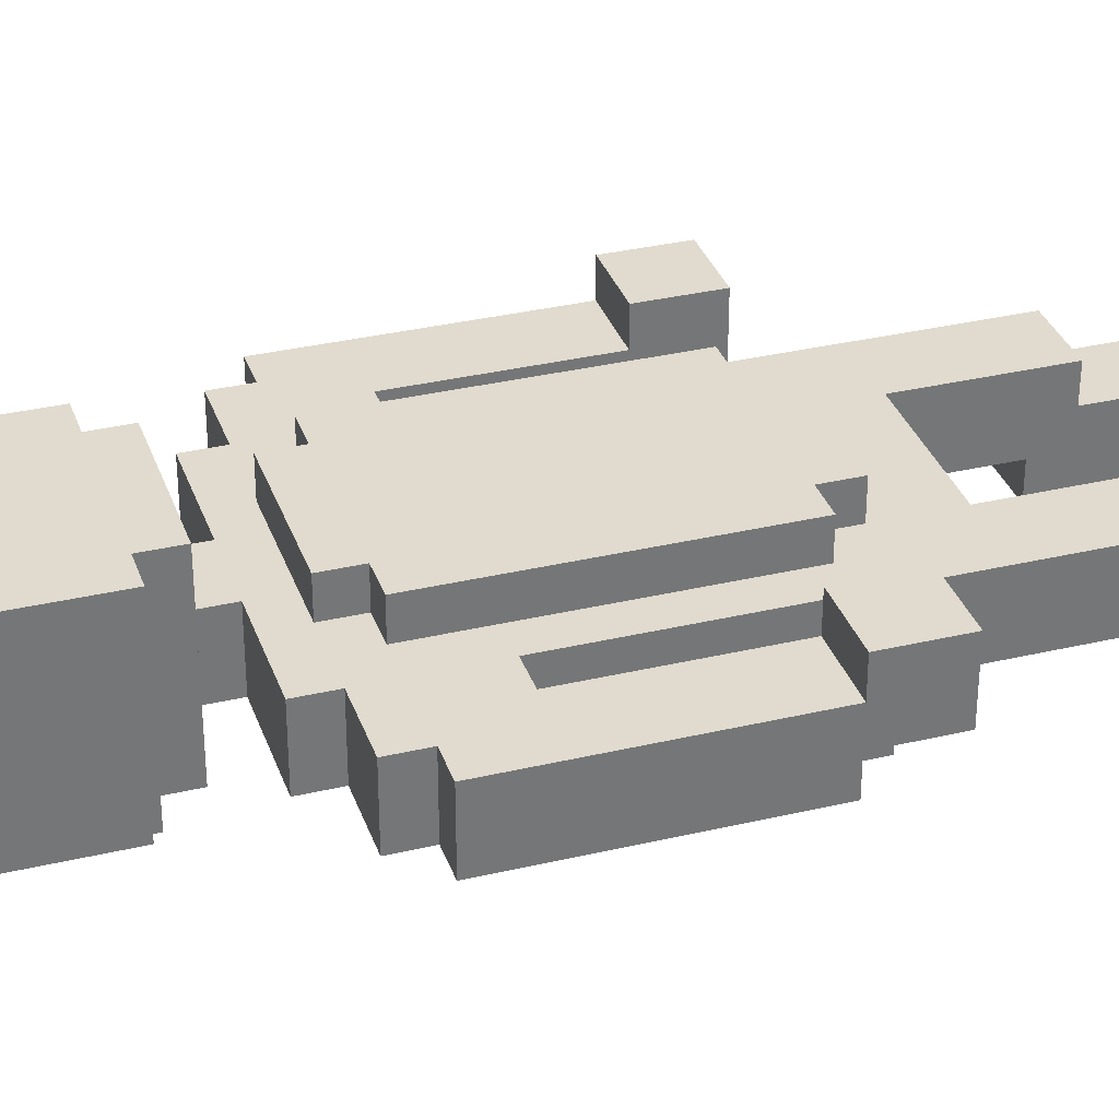
<metadata>
{"format":"obj","ext":"obj","renderer":"f3d","projection":"perspective","resolution":1024,"background":"white","views":[{"elev":33.5,"azim":-107.9,"up":"+Z"}]}
</metadata>
<code>
o
v -0.7 1 0.2
v -0.7 1 0
v -0.7 1.2 0.2
v -0.7 1.2 0.1
v -0.7 1.2 0
v -0.7 1.2 -0.1
v -0.7 1.9 0.1
v -0.7 1.9 -0.1
v -0.6 1.1 0
v -0.6 1.1 -0.1
v -0.6 1.2 0
v -0.6 1.2 -0.1
v -0.6 1.9 0.1
v -0.6 1.9 -0.1
v -0.6 2 0.1
v -0.6 2 -0.1
v -0.4 0 0.3
v -0.4 0 -0.2
v -0.4 0.1 0.3
v -0.4 0.1 0
v -0.4 0.1 -0.2
v -0.4 0.4 0.1
v -0.4 0.4 0
v -0.4 0.5 -0.1
v -0.4 0.5 -0.2
v -0.4 1.1 0.1
v -0.4 1.1 -0.1
v -0.4 1.2 0.1
v -0.4 1.2 -0.1
v -0.4 1.7 0.1
v -0.4 1.7 -0.1
v -0.4 2 0.1
v -0.4 2 -0.1
v -0.4 2.1 0.1
v -0.4 2.1 -0.1
v -0.3 1 -0.1
v -0.3 1 -0.2
v -0.3 1.1 0.2
v -0.3 1.1 0.1
v -0.3 1.1 -0.1
v -0.3 1.1 -0.2
v -0.3 1.2 0.2
v -0.3 1.2 0.1
v -0.3 1.2 -0.1
v -0.3 1.2 -0.2
v -0.3 1.9 0.2
v -0.3 1.9 0.1
v -0.3 1.9 -0.1
v -0.3 1.9 -0.2
v -0.3 2.3 0.3
v -0.3 2.3 -0.2
v -0.3 2.5 0.3
v -0.3 2.5 0.2
v -0.3 2.7 0.3
v -0.3 2.7 0.2
v -0.3 2.8 0.3
v -0.3 2.8 0.2
v -0.3 2.8 -0.1
v -0.3 2.8 -0.2
v -0.3 2.9 0.2
v -0.3 2.9 -0.1
v -0.2 1 0.2
v -0.2 1 0.1
v -0.2 1.1 0.2
v -0.2 1.1 0.1
v -0.2 1.9 0.2
v -0.2 1.9 0.1
v -0.2 1.9 -0.1
v -0.2 1.9 -0.2
v -0.2 2 0.2
v -0.2 2 0.1
v -0.2 2 -0.1
v -0.2 2 -0.2
v -0.2 2.2 0.3
v -0.2 2.2 -0.2
v -0.2 2.3 0.3
v -0.2 2.3 -0.2
v -0.2 2.3 -0.3
v -0.2 2.8 0.3
v -0.2 2.8 0.2
v -0.2 2.8 -0.1
v -0.2 2.8 -0.2
v -0.2 2.8 -0.3
v -0.2 2.9 0.3
v -0.2 2.9 0.2
v -0.2 2.9 -0.1
v -0.2 2.9 -0.2
v -0.2 3 0.2
v -0.2 3 -0.1
v -0.1 2.1 0.1
v -0.1 2.1 -0.1
v -0.1 2.2 0.1
v -0.1 2.2 -0.1
v 0.2 0 0.3
v 0.2 0 -0.2
v 0.2 0.1 0.3
v 0.2 0.1 0
v 0.2 0.1 -0.2
v 0.2 0.4 0.1
v 0.2 0.4 0
v 0.2 0.5 -0.1
v 0.2 0.5 -0.2
v 0.2 0.8 0.1
v 0.2 0.8 -0.1
v 0.5 1 0.2
v 0.5 1 0
v 0.5 1.1 0
v 0.5 1.1 -0.1
v 0.5 1.2 0.2
v 0.5 1.2 0.1
v 0.5 1.7 0.1
v 0.5 1.7 -0.1
v -0.5 1 0.2
v -0.5 1 0
v -0.5 1.1 0
v -0.5 1.1 -0.1
v -0.5 1.2 0.2
v -0.5 1.2 0.1
v -0.5 1.7 0.1
v -0.5 1.7 -0.1
v -0.2 0 0.3
v -0.2 0 -0.2
v -0.2 0.1 0.3
v -0.2 0.1 0
v -0.2 0.1 -0.2
v -0.2 0.4 0.1
v -0.2 0.4 0
v -0.2 0.5 -0.1
v -0.2 0.5 -0.2
v -0.2 0.8 0.1
v -0.2 0.8 -0.1
v 0.1 2.1 0.1
v 0.1 2.1 -0.1
v 0.1 2.2 0.1
v 0.1 2.2 -0.1
v 0.2 1 0.2
v 0.2 1 0.1
v 0.2 1.1 0.2
v 0.2 1.1 0.1
v 0.2 1.9 0.2
v 0.2 1.9 0.1
v 0.2 1.9 -0.1
v 0.2 1.9 -0.2
v 0.2 2 0.2
v 0.2 2 0.1
v 0.2 2 -0.1
v 0.2 2 -0.2
v 0.2 2.2 0.3
v 0.2 2.2 -0.2
v 0.2 2.3 0.3
v 0.2 2.3 -0.2
v 0.2 2.3 -0.3
v 0.2 2.8 0.3
v 0.2 2.8 0.2
v 0.2 2.8 -0.1
v 0.2 2.8 -0.2
v 0.2 2.8 -0.3
v 0.2 2.9 0.3
v 0.2 2.9 0.2
v 0.2 2.9 -0.1
v 0.2 2.9 -0.2
v 0.2 3 0.2
v 0.2 3 -0.1
v 0.3 1 -0.1
v 0.3 1 -0.2
v 0.3 1.1 0.2
v 0.3 1.1 0.1
v 0.3 1.1 -0.1
v 0.3 1.1 -0.2
v 0.3 1.2 0.2
v 0.3 1.2 0.1
v 0.3 1.2 -0.1
v 0.3 1.2 -0.2
v 0.3 1.9 0.2
v 0.3 1.9 0.1
v 0.3 1.9 -0.1
v 0.3 1.9 -0.2
v 0.3 2.3 0.3
v 0.3 2.3 -0.2
v 0.3 2.5 0.3
v 0.3 2.5 0.2
v 0.3 2.7 0.3
v 0.3 2.7 0.2
v 0.3 2.8 0.3
v 0.3 2.8 0.2
v 0.3 2.8 -0.1
v 0.3 2.8 -0.2
v 0.3 2.9 0.2
v 0.3 2.9 -0.1
v 0.4 0 0.3
v 0.4 0 -0.2
v 0.4 0.1 0.3
v 0.4 0.1 0
v 0.4 0.1 -0.2
v 0.4 0.4 0.1
v 0.4 0.4 0
v 0.4 0.5 -0.1
v 0.4 0.5 -0.2
v 0.4 1.1 0.1
v 0.4 1.1 -0.1
v 0.4 1.2 0.1
v 0.4 1.2 -0.1
v 0.4 1.7 0.1
v 0.4 1.7 -0.1
v 0.4 2 0.1
v 0.4 2 -0.1
v 0.4 2.1 0.1
v 0.4 2.1 -0.1
v 0.6 1.1 0
v 0.6 1.1 -0.1
v 0.6 1.2 0
v 0.6 1.2 -0.1
v 0.6 1.9 0.1
v 0.6 1.9 -0.1
v 0.6 2 0.1
v 0.6 2 -0.1
v 0.7 1 0.2
v 0.7 1 0
v 0.7 1.2 0.2
v 0.7 1.2 0.1
v 0.7 1.2 0
v 0.7 1.2 -0.1
v 0.7 1.9 0.1
v 0.7 1.9 -0.1
v -0.4 0 0.3
v -0.4 0.1 0.3
v -0.3 2.3 0.3
v -0.3 2.5 0.3
v -0.3 2.7 0.3
v -0.3 2.8 0.3
v -0.2 0 0.3
v -0.2 0.1 0.3
v -0.2 2.2 0.3
v -0.2 2.3 0.3
v -0.2 2.5 0.3
v -0.2 2.6 0.3
v -0.2 2.8 0.3
v -0.2 2.9 0.3
v -0.1 2.3 0.3
v -0.1 2.4 0.3
v -0.1 2.5 0.3
v -0.1 2.6 0.3
v -0.1 2.7 0.3
v 0.1 2.3 0.3
v 0.1 2.4 0.3
v 0.1 2.5 0.3
v 0.1 2.6 0.3
v 0.1 2.7 0.3
v 0.2 0 0.3
v 0.2 0.1 0.3
v 0.2 2.2 0.3
v 0.2 2.3 0.3
v 0.2 2.5 0.3
v 0.2 2.6 0.3
v 0.2 2.8 0.3
v 0.2 2.9 0.3
v 0.3 2.3 0.3
v 0.3 2.5 0.3
v 0.3 2.7 0.3
v 0.3 2.8 0.3
v 0.4 0 0.3
v 0.4 0.1 0.3
v -0.7 1 0.2
v -0.7 1.2 0.2
v -0.5 1 0.2
v -0.5 1.2 0.2
v -0.3 1.1 0.2
v -0.3 1.2 0.2
v -0.3 1.9 0.2
v -0.3 2.8 0.2
v -0.3 2.9 0.2
v -0.2 1 0.2
v -0.2 1.1 0.2
v -0.2 1.9 0.2
v -0.2 2 0.2
v -0.2 2.8 0.2
v -0.2 2.9 0.2
v -0.2 3 0.2
v -0.1 1.1 0.2
v -0.1 1.2 0.2
v 0.1 1.1 0.2
v 0.1 1.2 0.2
v 0.2 1 0.2
v 0.2 1.1 0.2
v 0.2 1.9 0.2
v 0.2 2 0.2
v 0.2 2.8 0.2
v 0.2 2.9 0.2
v 0.2 3 0.2
v 0.3 1.1 0.2
v 0.3 1.2 0.2
v 0.3 1.9 0.2
v 0.3 2.8 0.2
v 0.3 2.9 0.2
v 0.5 1 0.2
v 0.5 1.2 0.2
v 0.7 1 0.2
v 0.7 1.2 0.2
v -0.7 1.2 0.1
v -0.7 1.9 0.1
v -0.6 1.9 0.1
v -0.6 2 0.1
v -0.5 1.2 0.1
v -0.5 1.7 0.1
v -0.4 0.4 0.1
v -0.4 1.1 0.1
v -0.4 1.2 0.1
v -0.4 1.7 0.1
v -0.4 2 0.1
v -0.4 2.1 0.1
v -0.3 1.1 0.1
v -0.3 1.2 0.1
v -0.3 1.9 0.1
v -0.3 2 0.1
v -0.3 2.1 0.1
v -0.2 0.4 0.1
v -0.2 0.8 0.1
v -0.2 1 0.1
v -0.2 1.1 0.1
v -0.2 1.9 0.1
v -0.2 2 0.1
v -0.1 2 0.1
v -0.1 2.1 0.1
v -0.1 2.2 0.1
v 0.1 2 0.1
v 0.1 2.1 0.1
v 0.1 2.2 0.1
v 0.2 0.4 0.1
v 0.2 0.8 0.1
v 0.2 1 0.1
v 0.2 1.1 0.1
v 0.2 1.9 0.1
v 0.2 2 0.1
v 0.3 1.1 0.1
v 0.3 1.2 0.1
v 0.3 1.9 0.1
v 0.3 2 0.1
v 0.3 2.1 0.1
v 0.4 0.4 0.1
v 0.4 1.1 0.1
v 0.4 1.2 0.1
v 0.4 1.7 0.1
v 0.4 2 0.1
v 0.4 2.1 0.1
v 0.5 1.2 0.1
v 0.5 1.7 0.1
v 0.6 1.9 0.1
v 0.6 2 0.1
v 0.7 1.2 0.1
v 0.7 1.9 0.1
v -0.4 0.1 0
v -0.4 0.4 0
v -0.2 0.1 0
v -0.2 0.4 0
v 0.2 0.1 0
v 0.2 0.4 0
v 0.4 0.1 0
v 0.4 0.4 0
v -0.7 1 0
v -0.7 1.2 0
v -0.6 1.1 0
v -0.6 1.2 0
v -0.5 1 0
v -0.5 1.1 0
v 0.5 1 0
v 0.5 1.1 0
v 0.6 1.1 0
v 0.6 1.2 0
v 0.7 1 0
v 0.7 1.2 0
v -0.7 1.2 -0.1
v -0.7 1.9 -0.1
v -0.6 1.1 -0.1
v -0.6 1.2 -0.1
v -0.6 1.9 -0.1
v -0.6 2 -0.1
v -0.5 1.1 -0.1
v -0.5 1.7 -0.1
v -0.4 0.5 -0.1
v -0.4 1.1 -0.1
v -0.4 1.2 -0.1
v -0.4 1.7 -0.1
v -0.4 2 -0.1
v -0.4 2.1 -0.1
v -0.3 1 -0.1
v -0.3 1.1 -0.1
v -0.3 1.2 -0.1
v -0.3 1.9 -0.1
v -0.3 2 -0.1
v -0.3 2.1 -0.1
v -0.3 2.8 -0.1
v -0.3 2.9 -0.1
v -0.2 0.5 -0.1
v -0.2 0.8 -0.1
v -0.2 1.9 -0.1
v -0.2 2 -0.1
v -0.2 2.8 -0.1
v -0.2 2.9 -0.1
v -0.2 3 -0.1
v -0.1 2 -0.1
v -0.1 2.1 -0.1
v -0.1 2.2 -0.1
v 0.1 2 -0.1
v 0.1 2.1 -0.1
v 0.1 2.2 -0.1
v 0.2 0.5 -0.1
v 0.2 0.8 -0.1
v 0.2 1.9 -0.1
v 0.2 2 -0.1
v 0.2 2.8 -0.1
v 0.2 2.9 -0.1
v 0.2 3 -0.1
v 0.3 1 -0.1
v 0.3 1.1 -0.1
v 0.3 1.2 -0.1
v 0.3 1.9 -0.1
v 0.3 2 -0.1
v 0.3 2.1 -0.1
v 0.3 2.8 -0.1
v 0.3 2.9 -0.1
v 0.4 0.5 -0.1
v 0.4 1.1 -0.1
v 0.4 1.2 -0.1
v 0.4 1.7 -0.1
v 0.4 2 -0.1
v 0.4 2.1 -0.1
v 0.5 1.1 -0.1
v 0.5 1.7 -0.1
v 0.6 1.1 -0.1
v 0.6 1.2 -0.1
v 0.6 1.9 -0.1
v 0.6 2 -0.1
v 0.7 1.2 -0.1
v 0.7 1.9 -0.1
v -0.4 0 -0.2
v -0.4 0.1 -0.2
v -0.4 0.5 -0.2
v -0.3 1 -0.2
v -0.3 1.1 -0.2
v -0.3 1.2 -0.2
v -0.3 1.9 -0.2
v -0.3 2.3 -0.2
v -0.3 2.8 -0.2
v -0.2 0 -0.2
v -0.2 0.1 -0.2
v -0.2 0.5 -0.2
v -0.2 1.9 -0.2
v -0.2 2 -0.2
v -0.2 2.2 -0.2
v -0.2 2.3 -0.2
v -0.2 2.8 -0.2
v -0.2 2.9 -0.2
v 0.2 0 -0.2
v 0.2 0.1 -0.2
v 0.2 0.5 -0.2
v 0.2 1.9 -0.2
v 0.2 2 -0.2
v 0.2 2.2 -0.2
v 0.2 2.3 -0.2
v 0.2 2.8 -0.2
v 0.2 2.9 -0.2
v 0.3 1 -0.2
v 0.3 1.1 -0.2
v 0.3 1.2 -0.2
v 0.3 1.9 -0.2
v 0.3 2.3 -0.2
v 0.3 2.8 -0.2
v 0.4 0 -0.2
v 0.4 0.1 -0.2
v 0.4 0.5 -0.2
v -0.2 2.3 -0.3
v -0.2 2.8 -0.3
v 0.2 2.3 -0.3
v 0.2 2.8 -0.3
v -0.4 0 0.3
v -0.2 0 0.3
v 0.2 0 0.3
v 0.4 0 0.3
v -0.4 0 -0.2
v -0.2 0 -0.2
v 0.2 0 -0.2
v 0.4 0 -0.2
v -0.4 0.4 0.1
v -0.2 0.4 0.1
v 0.2 0.4 0.1
v 0.4 0.4 0.1
v -0.4 0.4 0
v -0.2 0.4 0
v 0.2 0.4 0
v 0.4 0.4 0
v -0.2 0.8 0.1
v 0.2 0.8 0.1
v -0.2 0.8 -0.1
v 0.2 0.8 -0.1
v -0.7 1 0.2
v -0.5 1 0.2
v -0.2 1 0.2
v 0.2 1 0.2
v 0.5 1 0.2
v 0.7 1 0.2
v -0.2 1 0.1
v 0.2 1 0.1
v -0.7 1 0
v -0.5 1 0
v 0.5 1 0
v 0.7 1 0
v -0.3 1 -0.1
v 0.3 1 -0.1
v -0.3 1 -0.2
v 0.3 1 -0.2
v -0.3 1.1 0.2
v -0.2 1.1 0.2
v 0.2 1.1 0.2
v 0.3 1.1 0.2
v -0.3 1.1 0.1
v -0.2 1.1 0.1
v 0.2 1.1 0.1
v 0.3 1.1 0.1
v -0.6 1.1 0
v -0.5 1.1 0
v 0.5 1.1 0
v 0.6 1.1 0
v -0.6 1.1 -0.1
v -0.5 1.1 -0.1
v 0.5 1.1 -0.1
v 0.6 1.1 -0.1
v -0.7 1.2 0
v -0.6 1.2 0
v 0.6 1.2 0
v 0.7 1.2 0
v -0.7 1.2 -0.1
v -0.6 1.2 -0.1
v 0.6 1.2 -0.1
v 0.7 1.2 -0.1
v -0.5 1.7 0.1
v -0.4 1.7 0.1
v 0.4 1.7 0.1
v 0.5 1.7 0.1
v -0.5 1.7 -0.1
v -0.4 1.7 -0.1
v 0.4 1.7 -0.1
v 0.5 1.7 -0.1
v -0.2 2.2 0.3
v 0.2 2.2 0.3
v -0.1 2.2 0.1
v 0.1 2.2 0.1
v -0.1 2.2 -0.1
v 0.1 2.2 -0.1
v -0.2 2.2 -0.2
v 0.2 2.2 -0.2
v -0.3 2.3 0.3
v -0.2 2.3 0.3
v 0.2 2.3 0.3
v 0.3 2.3 0.3
v -0.3 2.3 -0.2
v -0.2 2.3 -0.2
v 0.2 2.3 -0.2
v 0.3 2.3 -0.2
v -0.2 2.3 -0.3
v 0.2 2.3 -0.3
v -0.4 0.1 0.3
v -0.2 0.1 0.3
v 0.2 0.1 0.3
v 0.4 0.1 0.3
v -0.4 0.1 0
v -0.2 0.1 0
v 0.2 0.1 0
v 0.4 0.1 0
v -0.4 0.5 -0.1
v -0.2 0.5 -0.1
v 0.2 0.5 -0.1
v 0.4 0.5 -0.1
v -0.4 0.5 -0.2
v -0.2 0.5 -0.2
v 0.2 0.5 -0.2
v 0.4 0.5 -0.2
v -0.7 1.2 0.2
v -0.5 1.2 0.2
v 0.5 1.2 0.2
v 0.7 1.2 0.2
v -0.7 1.2 0.1
v -0.5 1.2 0.1
v 0.5 1.2 0.1
v 0.7 1.2 0.1
v -0.3 1.9 0.2
v -0.2 1.9 0.2
v 0.2 1.9 0.2
v 0.3 1.9 0.2
v -0.7 1.9 0.1
v -0.6 1.9 0.1
v -0.3 1.9 0.1
v -0.2 1.9 0.1
v 0.2 1.9 0.1
v 0.3 1.9 0.1
v 0.6 1.9 0.1
v 0.7 1.9 0.1
v -0.7 1.9 -0.1
v -0.6 1.9 -0.1
v -0.3 1.9 -0.1
v -0.2 1.9 -0.1
v 0.2 1.9 -0.1
v 0.3 1.9 -0.1
v 0.6 1.9 -0.1
v 0.7 1.9 -0.1
v -0.3 1.9 -0.2
v -0.2 1.9 -0.2
v 0.2 1.9 -0.2
v 0.3 1.9 -0.2
v -0.2 2 0.2
v 0.2 2 0.2
v -0.6 2 0.1
v -0.4 2 0.1
v -0.2 2 0.1
v -0.1 2 0.1
v 0.1 2 0.1
v 0.2 2 0.1
v 0.4 2 0.1
v 0.6 2 0.1
v -0.6 2 -0.1
v -0.4 2 -0.1
v -0.2 2 -0.1
v -0.1 2 -0.1
v 0.1 2 -0.1
v 0.2 2 -0.1
v 0.4 2 -0.1
v 0.6 2 -0.1
v -0.2 2 -0.2
v 0.2 2 -0.2
v -0.4 2.1 0.1
v -0.3 2.1 0.1
v -0.1 2.1 0.1
v 0.1 2.1 0.1
v 0.3 2.1 0.1
v 0.4 2.1 0.1
v -0.4 2.1 -0.1
v -0.3 2.1 -0.1
v -0.1 2.1 -0.1
v 0.1 2.1 -0.1
v 0.3 2.1 -0.1
v 0.4 2.1 -0.1
v -0.3 2.8 0.3
v -0.2 2.8 0.3
v 0.2 2.8 0.3
v 0.3 2.8 0.3
v -0.3 2.8 0.2
v -0.2 2.8 0.2
v 0.2 2.8 0.2
v 0.3 2.8 0.2
v -0.3 2.8 -0.1
v -0.2 2.8 -0.1
v 0.2 2.8 -0.1
v 0.3 2.8 -0.1
v -0.3 2.8 -0.2
v -0.2 2.8 -0.2
v 0.2 2.8 -0.2
v 0.3 2.8 -0.2
v -0.2 2.8 -0.3
v 0.2 2.8 -0.3
v -0.2 2.9 0.3
v 0.2 2.9 0.3
v -0.3 2.9 0.2
v -0.2 2.9 0.2
v 0.2 2.9 0.2
v 0.3 2.9 0.2
v -0.3 2.9 -0.1
v -0.2 2.9 -0.1
v 0.2 2.9 -0.1
v 0.3 2.9 -0.1
v -0.2 2.9 -0.2
v 0.2 2.9 -0.2
v -0.2 3 0.2
v 0.2 3 0.2
v -0.2 3 -0.1
v 0.2 3 -0.1
f 3 2 1
f 4 2 3
f 5 2 4
f 7 6 5
f 7 5 4
f 8 6 7
f 11 10 9
f 12 10 11
f 15 14 13
f 16 14 15
f 19 18 17
f 20 18 19
f 21 18 20
f 23 21 20
f 24 21 23
f 24 23 22
f 25 21 24
f 26 24 22
f 27 24 26
f 28 27 26
f 29 27 28
f 30 29 28
f 31 29 30
f 34 33 32
f 35 33 34
f 40 37 36
f 41 37 40
f 42 39 38
f 43 39 42
f 44 41 40
f 45 41 44
f 46 43 42
f 47 43 46
f 48 45 44
f 49 45 48
f 52 51 50
f 53 51 52
f 54 53 52
f 55 51 53
f 55 53 54
f 56 55 54
f 57 51 55
f 57 55 56
f 58 51 57
f 59 51 58
f 60 58 57
f 61 58 60
f 64 63 62
f 65 63 64
f 70 67 66
f 71 67 70
f 72 69 68
f 73 69 72
f 76 75 74
f 77 75 76
f 82 78 77
f 83 78 82
f 84 80 79
f 85 80 84
f 86 82 81
f 87 82 86
f 88 86 85
f 89 86 88
f 92 91 90
f 93 91 92
f 96 95 94
f 97 95 96
f 98 95 97
f 100 98 97
f 101 98 100
f 101 100 99
f 102 98 101
f 103 101 99
f 104 101 103
f 107 106 105
f 109 107 105
f 109 108 107
f 110 108 109
f 111 108 110
f 112 108 111
f 113 114 115
f 113 115 117
f 115 116 117
f 117 116 118
f 118 116 119
f 119 116 120
f 121 122 123
f 123 122 124
f 124 122 125
f 124 125 127
f 127 125 128
f 126 127 128
f 128 125 129
f 126 128 130
f 130 128 131
f 132 133 134
f 134 133 135
f 136 137 138
f 138 137 139
f 140 141 144
f 144 141 145
f 142 143 146
f 146 143 147
f 148 149 150
f 150 149 151
f 151 152 156
f 156 152 157
f 153 154 158
f 158 154 159
f 155 156 160
f 160 156 161
f 159 160 162
f 162 160 163
f 164 165 168
f 168 165 169
f 166 167 170
f 170 167 171
f 168 169 172
f 172 169 173
f 170 171 174
f 174 171 175
f 172 173 176
f 176 173 177
f 178 179 180
f 180 179 181
f 180 181 182
f 181 179 183
f 182 181 183
f 182 183 184
f 183 179 185
f 184 183 185
f 185 179 186
f 186 179 187
f 185 186 188
f 188 186 189
f 190 191 192
f 192 191 193
f 193 191 194
f 193 194 196
f 196 194 197
f 195 196 197
f 197 194 198
f 195 197 199
f 199 197 200
f 199 200 201
f 201 200 202
f 201 202 203
f 203 202 204
f 205 206 207
f 207 206 208
f 209 210 211
f 211 210 212
f 213 214 215
f 215 214 216
f 217 218 219
f 219 218 220
f 220 218 221
f 221 222 223
f 220 221 223
f 223 222 224
f 231 226 225
f 232 226 231
f 234 228 227
f 235 229 228
f 235 228 234
f 236 229 235
f 237 230 229
f 239 234 233
f 239 235 234
f 240 235 239
f 241 236 235
f 241 235 240
f 242 229 236
f 242 236 241
f 243 238 237
f 243 229 242
f 243 237 229
f 244 239 233
f 244 240 239
f 245 241 240
f 245 240 244
f 245 242 241
f 245 243 242
f 246 243 245
f 247 243 246
f 248 238 243
f 248 243 247
f 251 244 233
f 251 245 244
f 251 246 245
f 252 246 251
f 253 247 246
f 253 246 252
f 254 248 247
f 254 247 253
f 255 238 248
f 256 238 255
f 257 253 252
f 258 254 253
f 258 253 257
f 259 248 254
f 259 254 258
f 259 255 248
f 260 255 259
f 261 250 249
f 262 250 261
f 265 264 263
f 266 264 265
f 273 268 267
f 274 269 268
f 276 271 270
f 277 271 276
f 279 273 272
f 279 268 273
f 280 275 274
f 280 268 279
f 280 274 268
f 281 279 272
f 281 280 279
f 282 275 280
f 282 280 281
f 283 281 272
f 284 282 281
f 284 281 283
f 285 275 282
f 286 275 285
f 288 278 277
f 289 278 288
f 290 282 284
f 291 285 282
f 291 282 290
f 292 285 291
f 293 288 287
f 294 288 293
f 297 296 295
f 298 296 297
f 301 300 299
f 303 301 299
f 303 302 301
f 304 302 303
f 308 302 304
f 309 302 308
f 311 307 306
f 311 306 305
f 312 309 308
f 312 307 311
f 312 308 307
f 313 309 312
f 314 310 309
f 314 309 313
f 315 310 314
f 316 311 305
f 317 311 316
f 318 311 317
f 319 311 318
f 320 315 314
f 320 314 313
f 321 315 320
f 322 315 321
f 323 315 322
f 325 323 322
f 325 324 323
f 326 324 325
f 327 324 326
f 329 318 317
f 330 318 329
f 333 326 325
f 334 331 330
f 334 329 328
f 334 330 329
f 336 333 332
f 337 326 333
f 337 333 336
f 338 326 337
f 339 334 328
f 340 335 334
f 340 334 339
f 341 336 335
f 341 335 340
f 341 337 336
f 342 337 341
f 343 338 337
f 343 337 342
f 344 338 343
f 346 343 342
f 347 343 346
f 347 346 345
f 348 343 347
f 349 347 345
f 350 347 349
f 353 352 351
f 354 352 353
f 357 356 355
f 358 356 357
f 359 360 361
f 361 360 362
f 359 361 363
f 363 361 364
f 365 366 367
f 365 367 369
f 367 368 369
f 369 368 370
f 371 372 374
f 374 372 375
f 373 374 377
f 375 376 377
f 374 375 377
f 377 376 378
f 378 376 382
f 382 376 383
f 379 380 385
f 380 381 386
f 385 380 386
f 381 382 387
f 386 381 387
f 382 383 387
f 387 383 388
f 383 384 389
f 388 383 389
f 389 384 390
f 379 385 393
f 393 385 394
f 389 390 395
f 388 389 395
f 395 390 396
f 391 392 397
f 397 392 398
f 396 390 400
f 400 390 401
f 400 401 403
f 401 402 403
f 403 402 404
f 404 402 405
f 394 385 407
f 403 404 409
f 398 399 411
f 411 399 412
f 406 407 413
f 407 385 413
f 408 409 416
f 409 404 417
f 416 409 417
f 417 404 418
f 410 411 419
f 419 411 420
f 406 413 421
f 413 414 421
f 414 415 422
f 421 414 422
f 415 416 423
f 422 415 423
f 416 417 423
f 423 417 424
f 417 418 425
f 424 417 425
f 425 418 426
f 424 425 428
f 427 428 429
f 429 428 430
f 428 425 431
f 430 428 431
f 431 425 432
f 430 431 433
f 433 431 434
f 435 436 444
f 436 437 445
f 444 436 445
f 445 437 446
f 440 441 447
f 442 443 450
f 450 443 451
f 447 448 456
f 440 447 456
f 456 448 457
f 449 450 458
f 458 450 459
f 451 452 460
f 460 452 461
f 438 439 462
f 439 440 463
f 462 439 463
f 440 456 464
f 463 440 464
f 464 456 465
f 459 460 466
f 466 460 467
f 453 454 468
f 454 455 469
f 468 454 469
f 469 455 470
f 471 472 473
f 473 472 474
f 479 476 475
f 480 476 479
f 481 478 477
f 482 478 481
f 487 484 483
f 488 484 487
f 489 486 485
f 490 486 489
f 493 492 491
f 494 492 493
f 501 498 497
f 502 498 501
f 503 496 495
f 504 496 503
f 505 500 499
f 506 500 505
f 509 508 507
f 510 508 509
f 515 512 511
f 516 512 515
f 517 514 513
f 518 514 517
f 523 520 519
f 524 520 523
f 525 522 521
f 526 522 525
f 531 528 527
f 532 528 531
f 533 530 529
f 534 530 533
f 539 536 535
f 540 536 539
f 541 538 537
f 542 538 541
f 545 544 543
f 546 544 545
f 547 545 543
f 548 544 546
f 549 547 543
f 549 548 547
f 550 544 548
f 550 548 549
f 555 552 551
f 556 552 555
f 557 554 553
f 558 554 557
f 559 557 556
f 560 557 559
f 561 562 565
f 565 562 566
f 563 564 567
f 567 564 568
f 569 570 573
f 573 570 574
f 571 572 575
f 575 572 576
f 577 578 581
f 581 578 582
f 579 580 583
f 583 580 584
f 585 586 591
f 591 586 592
f 587 588 593
f 593 588 594
f 589 590 597
f 597 590 598
f 595 596 603
f 603 596 604
f 599 600 605
f 605 600 606
f 601 602 607
f 607 602 608
f 609 610 613
f 613 610 614
f 614 610 615
f 615 610 616
f 611 612 619
f 619 612 620
f 617 618 625
f 625 618 626
f 623 624 627
f 621 622 627
f 622 623 627
f 627 624 628
f 629 630 635
f 630 631 636
f 635 630 636
f 636 631 637
f 632 633 638
f 633 634 639
f 638 633 639
f 639 634 640
f 641 642 645
f 645 642 646
f 643 644 647
f 647 644 648
f 649 650 653
f 653 650 654
f 651 652 655
f 655 652 656
f 654 655 657
f 657 655 658
f 659 660 662
f 662 660 663
f 661 662 665
f 665 662 666
f 663 664 667
f 667 664 668
f 666 667 669
f 669 667 670
f 671 672 673
f 673 672 674

</code>
